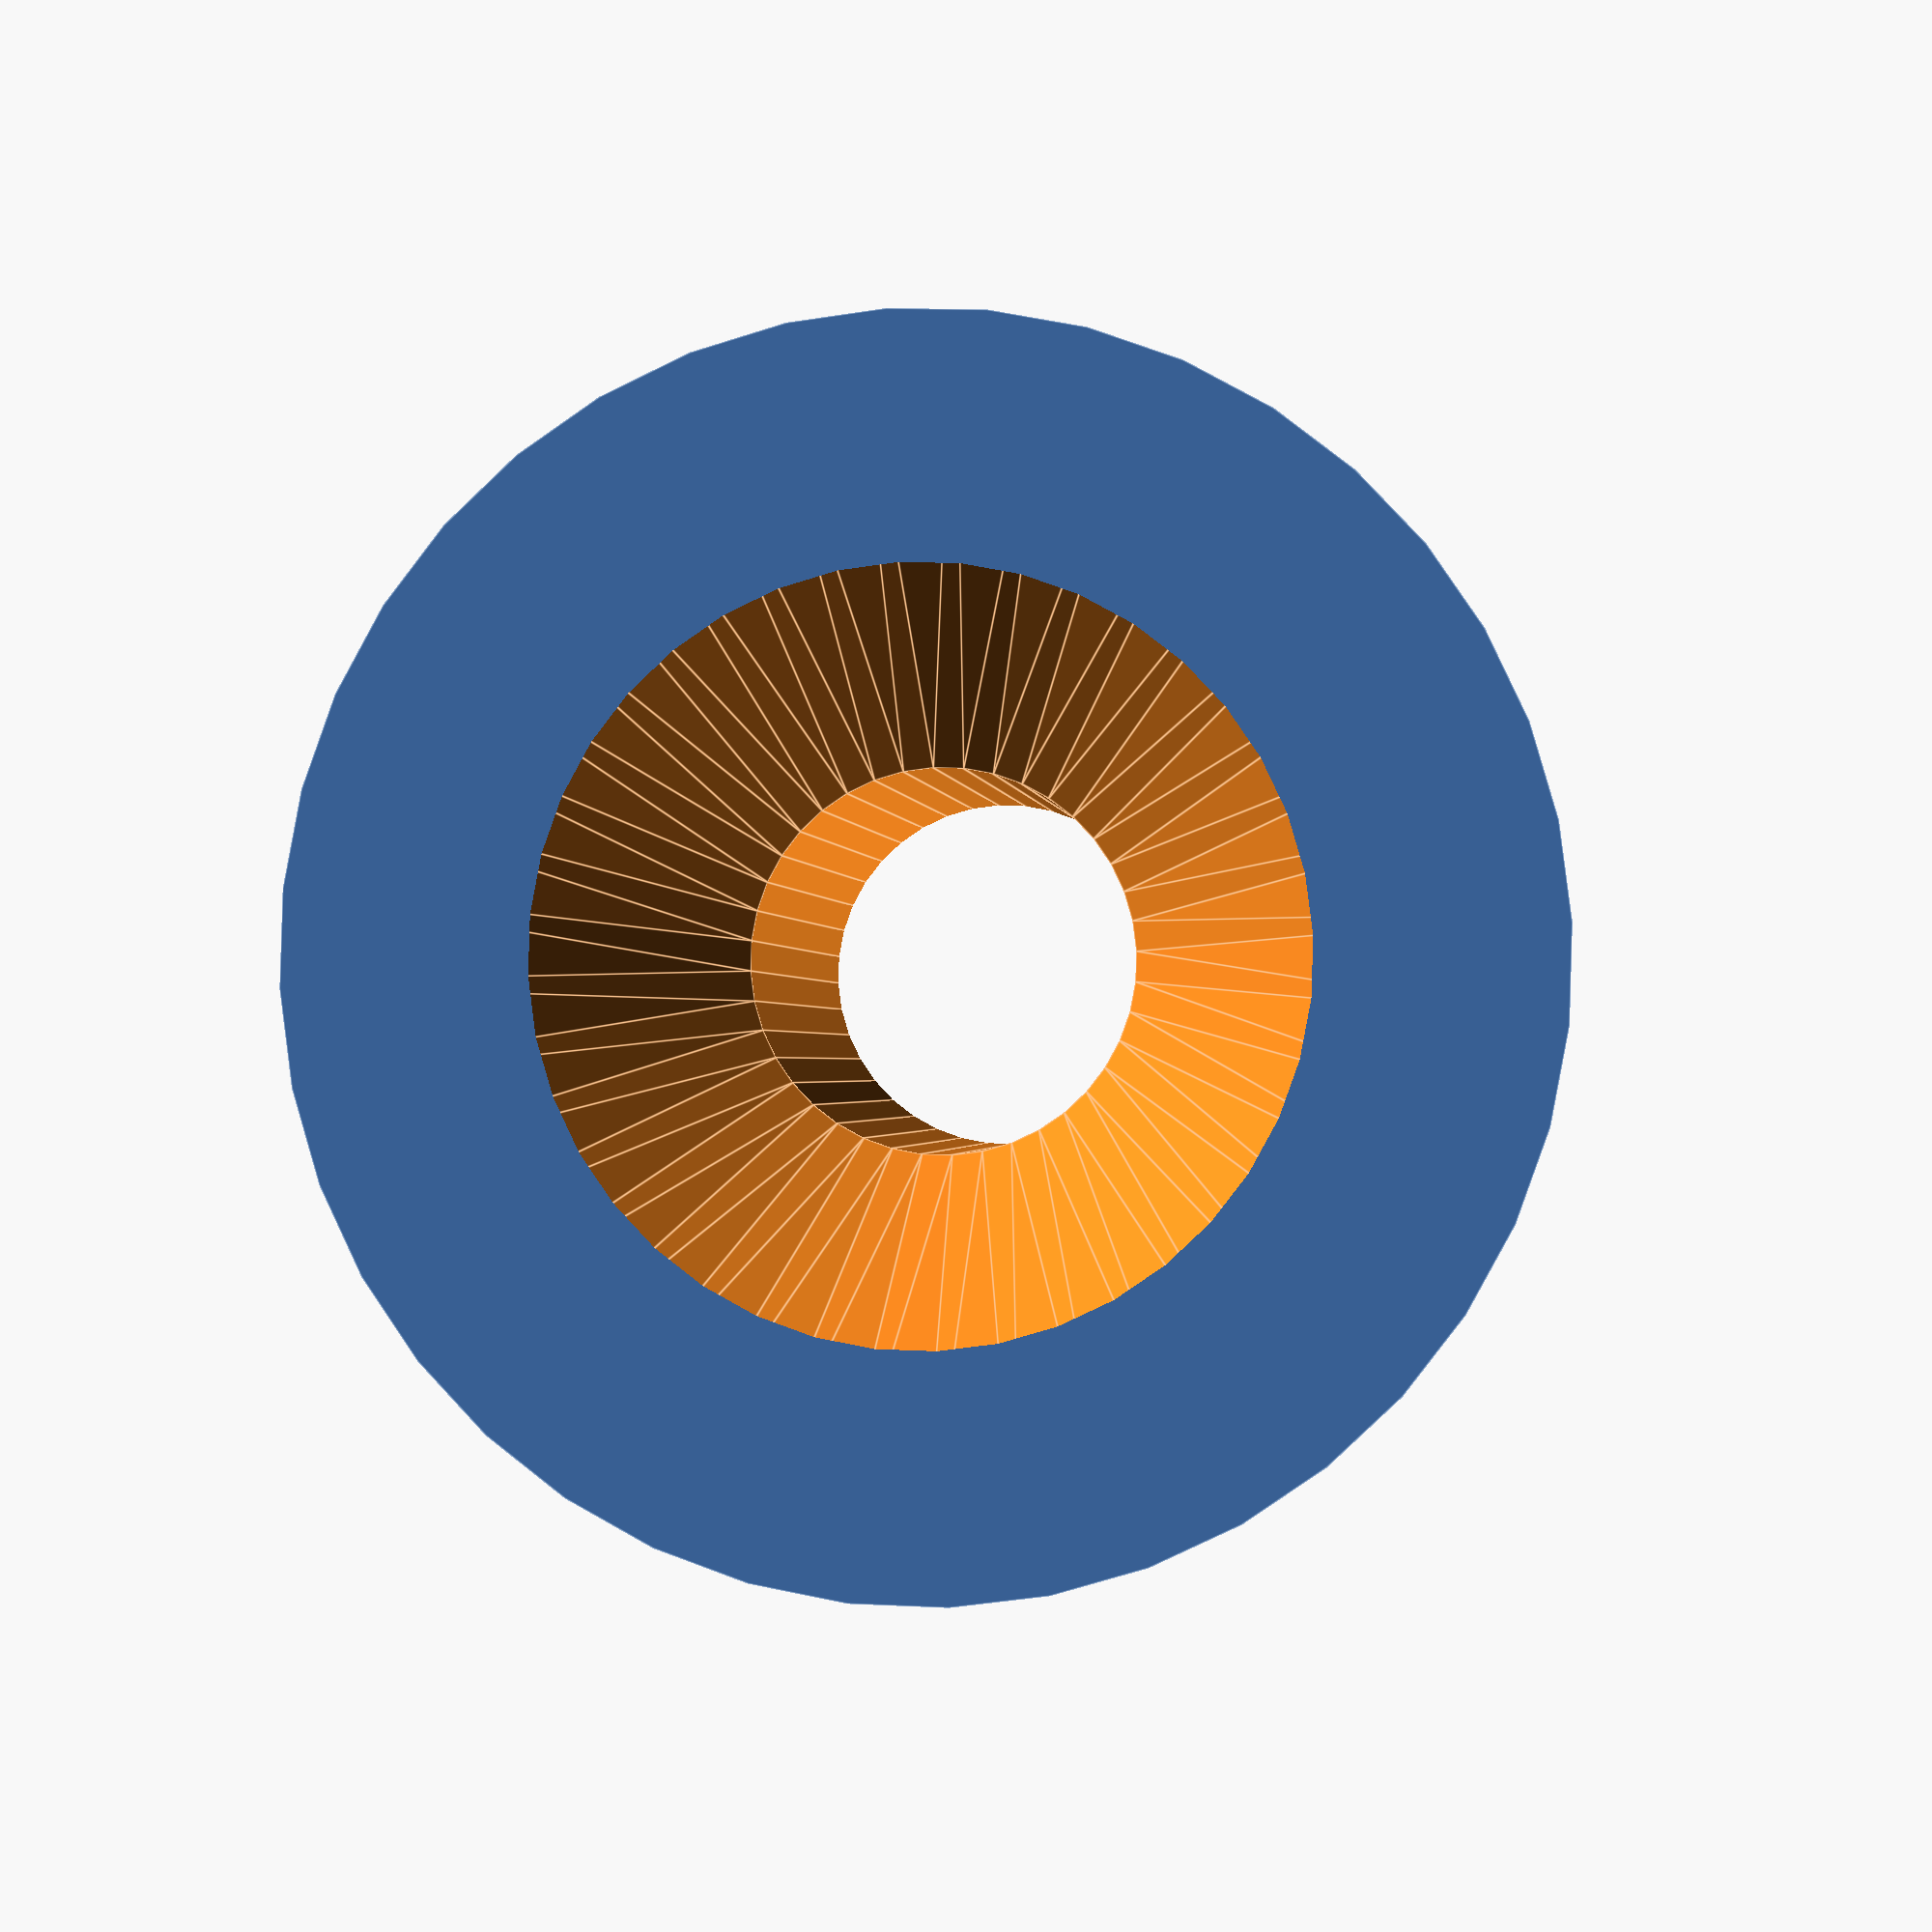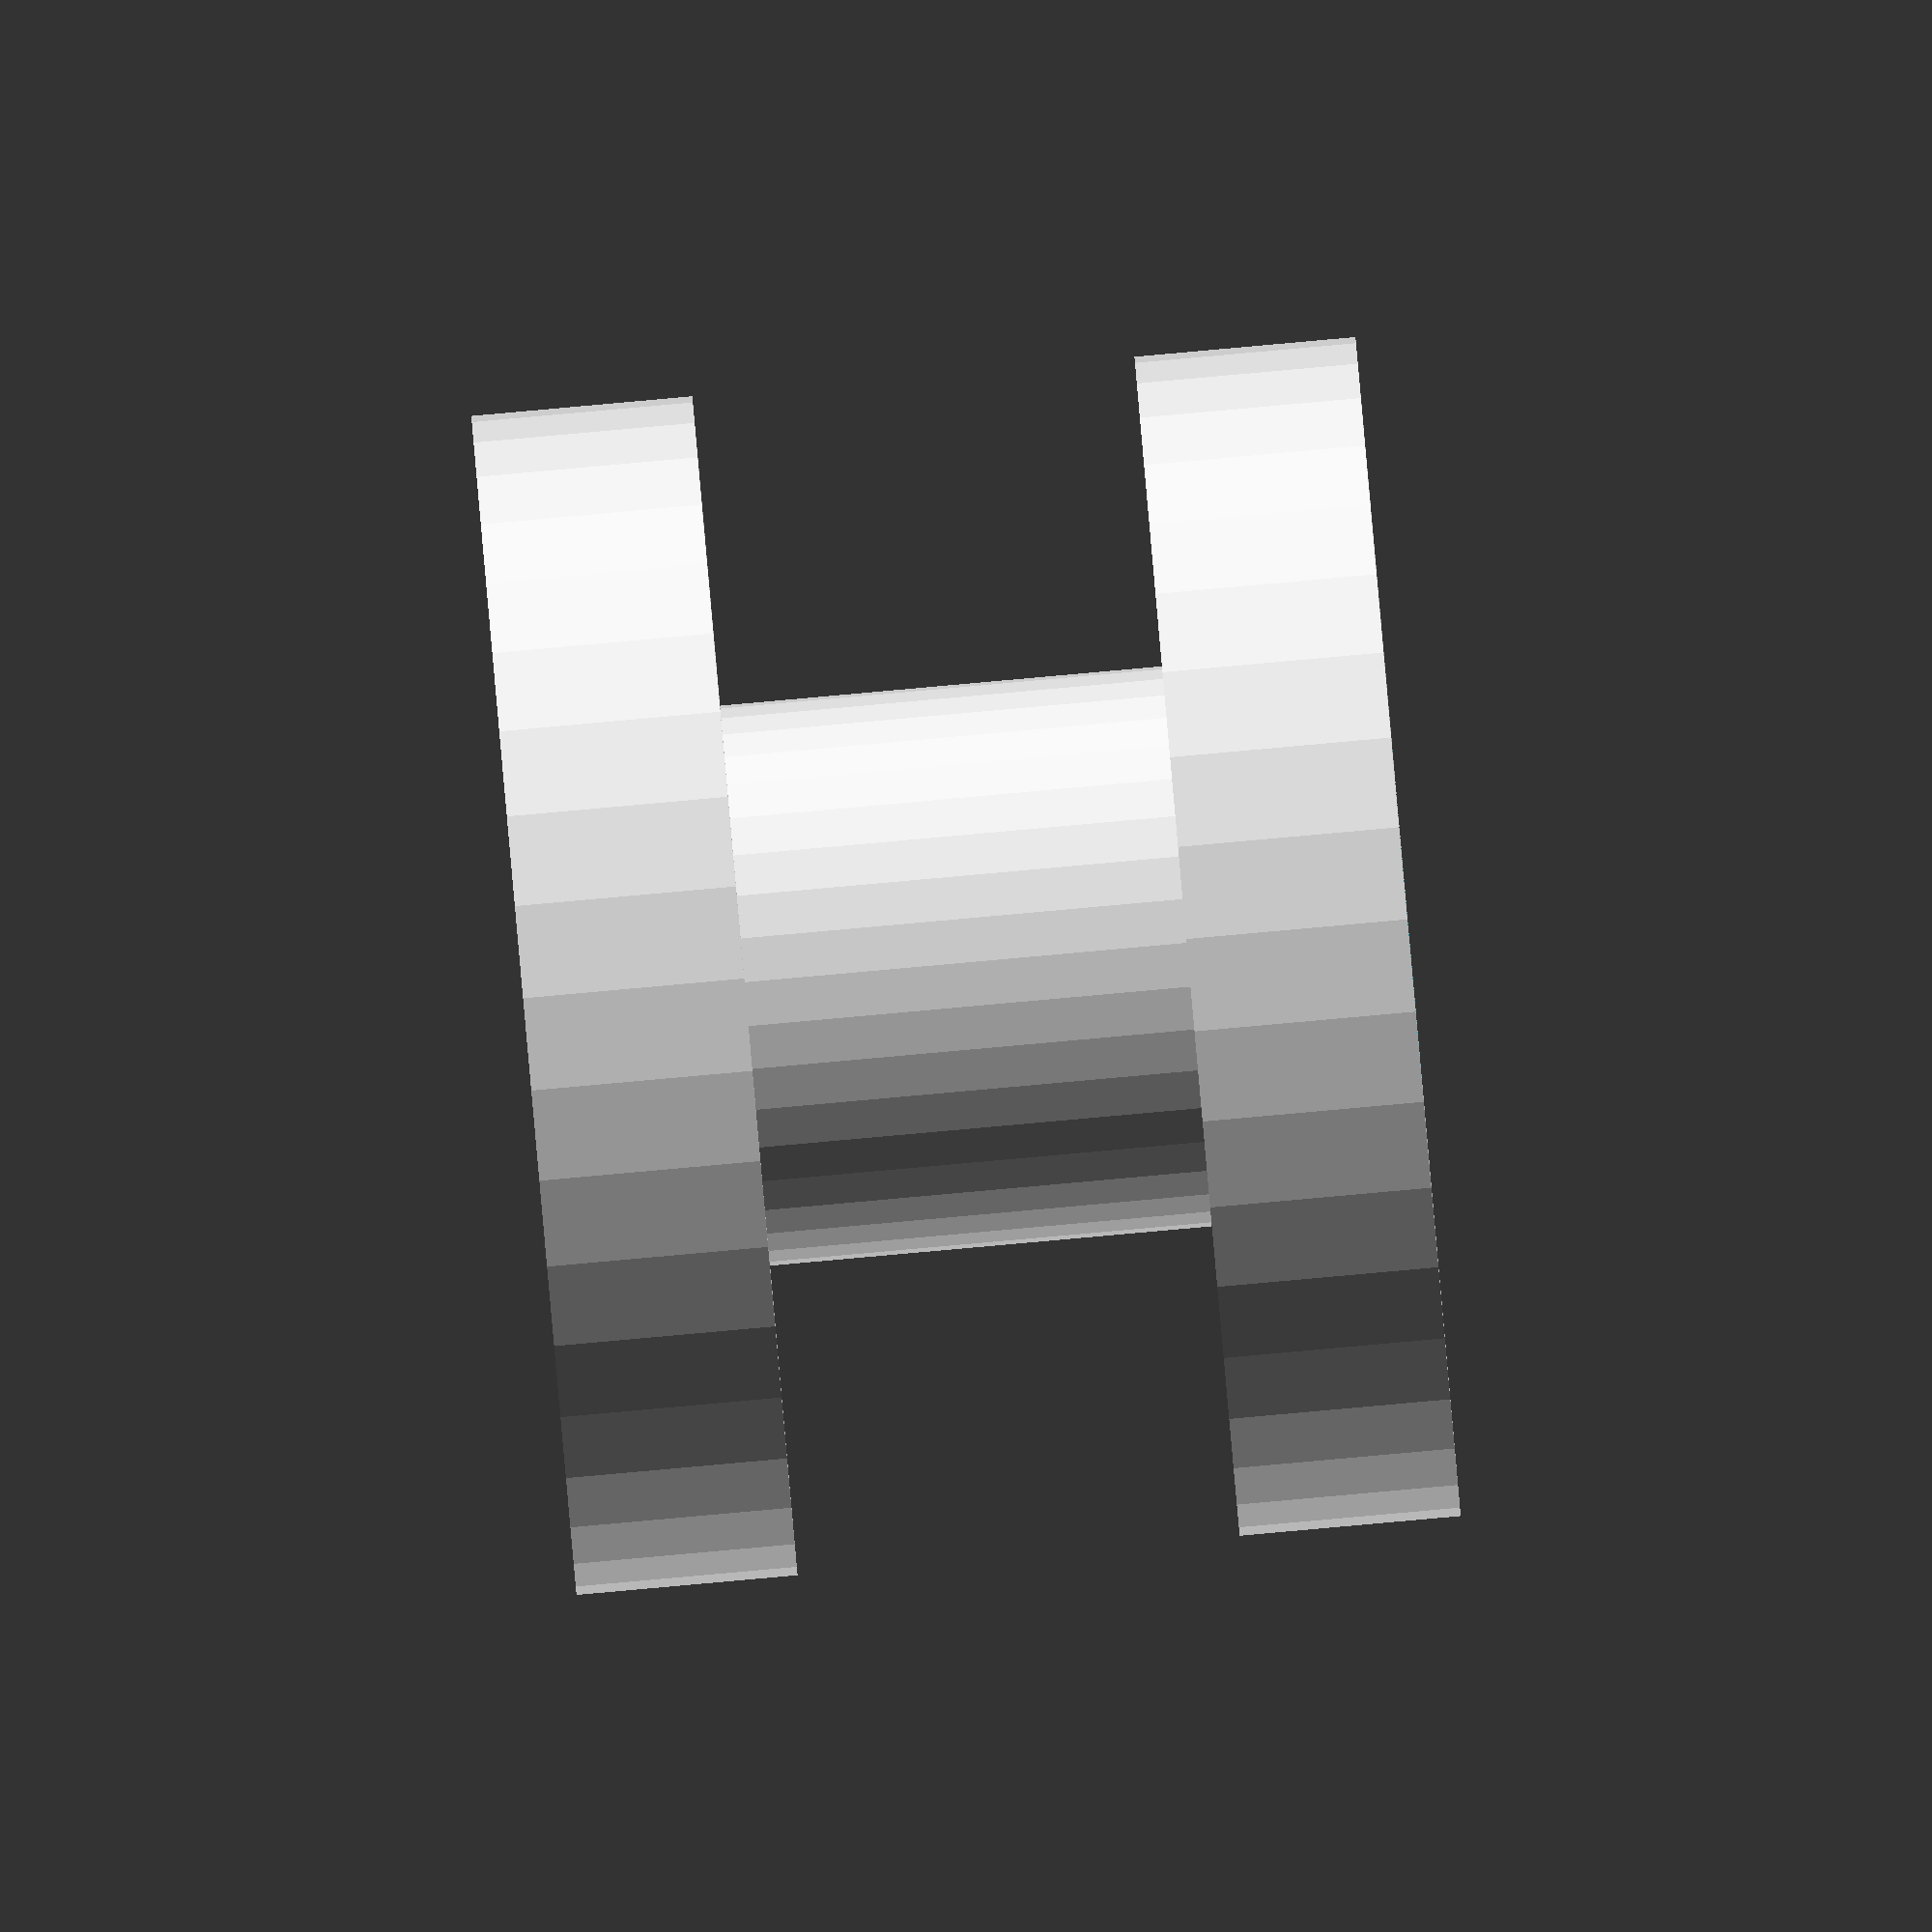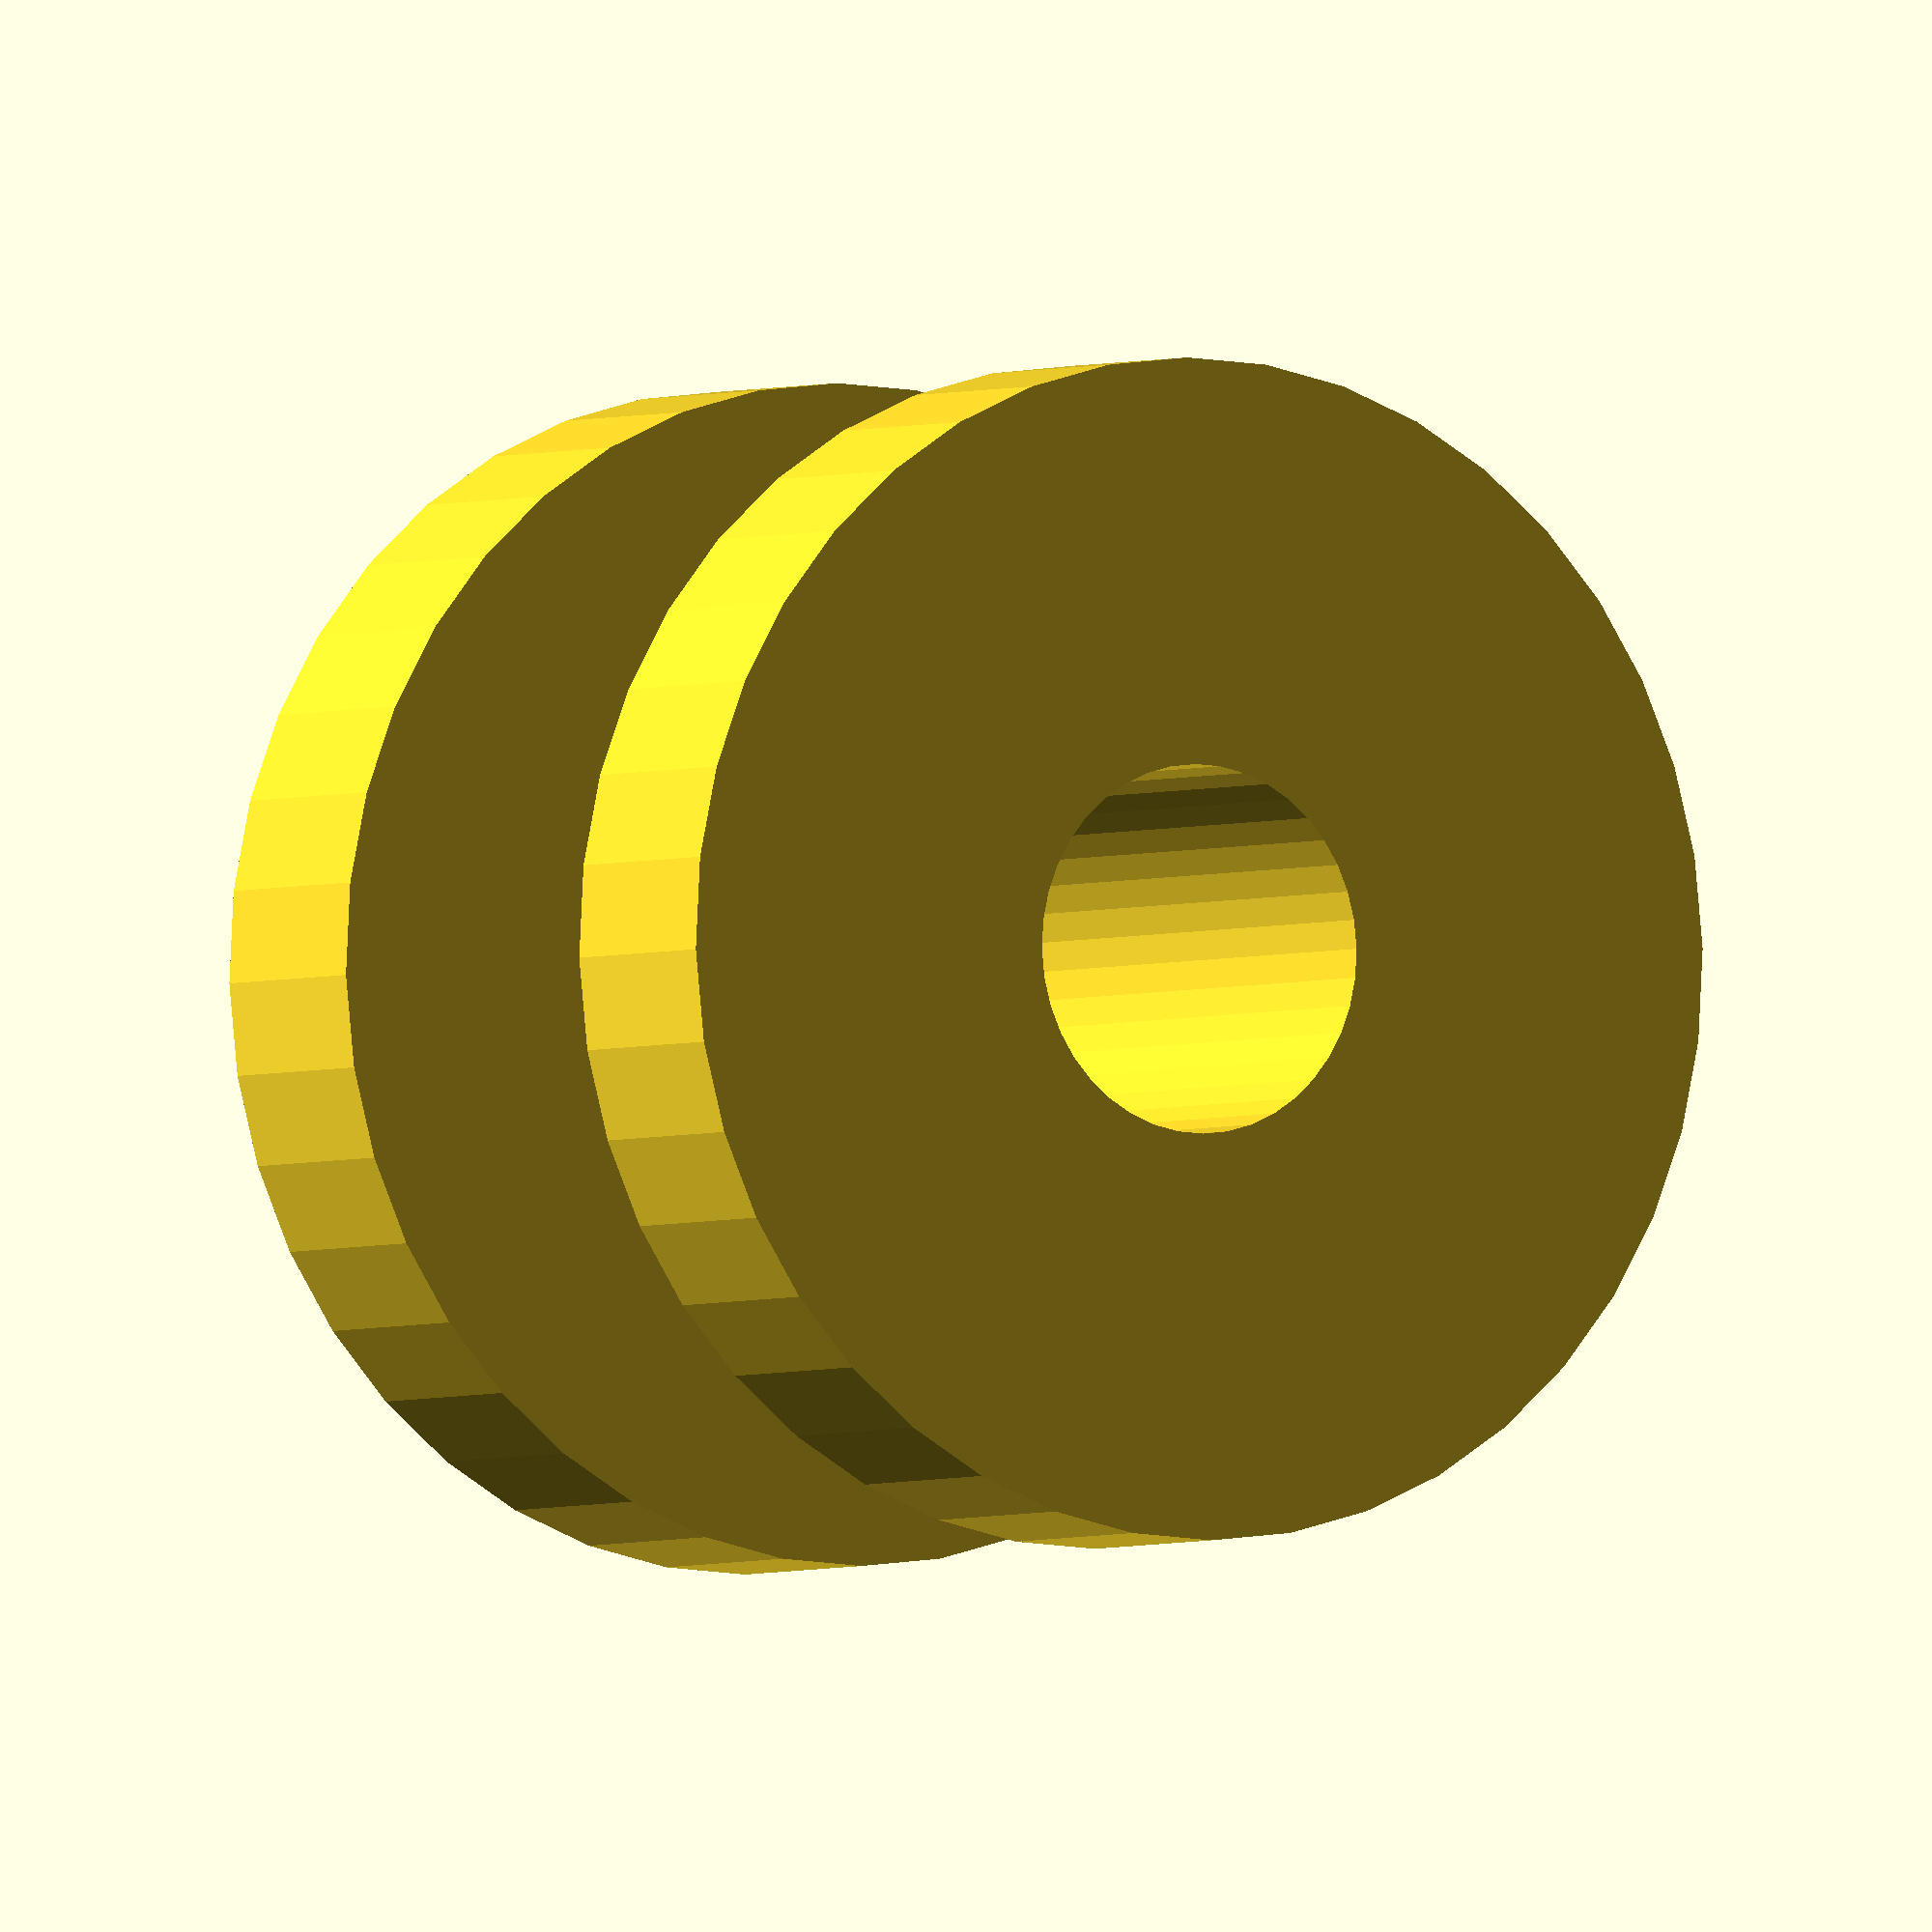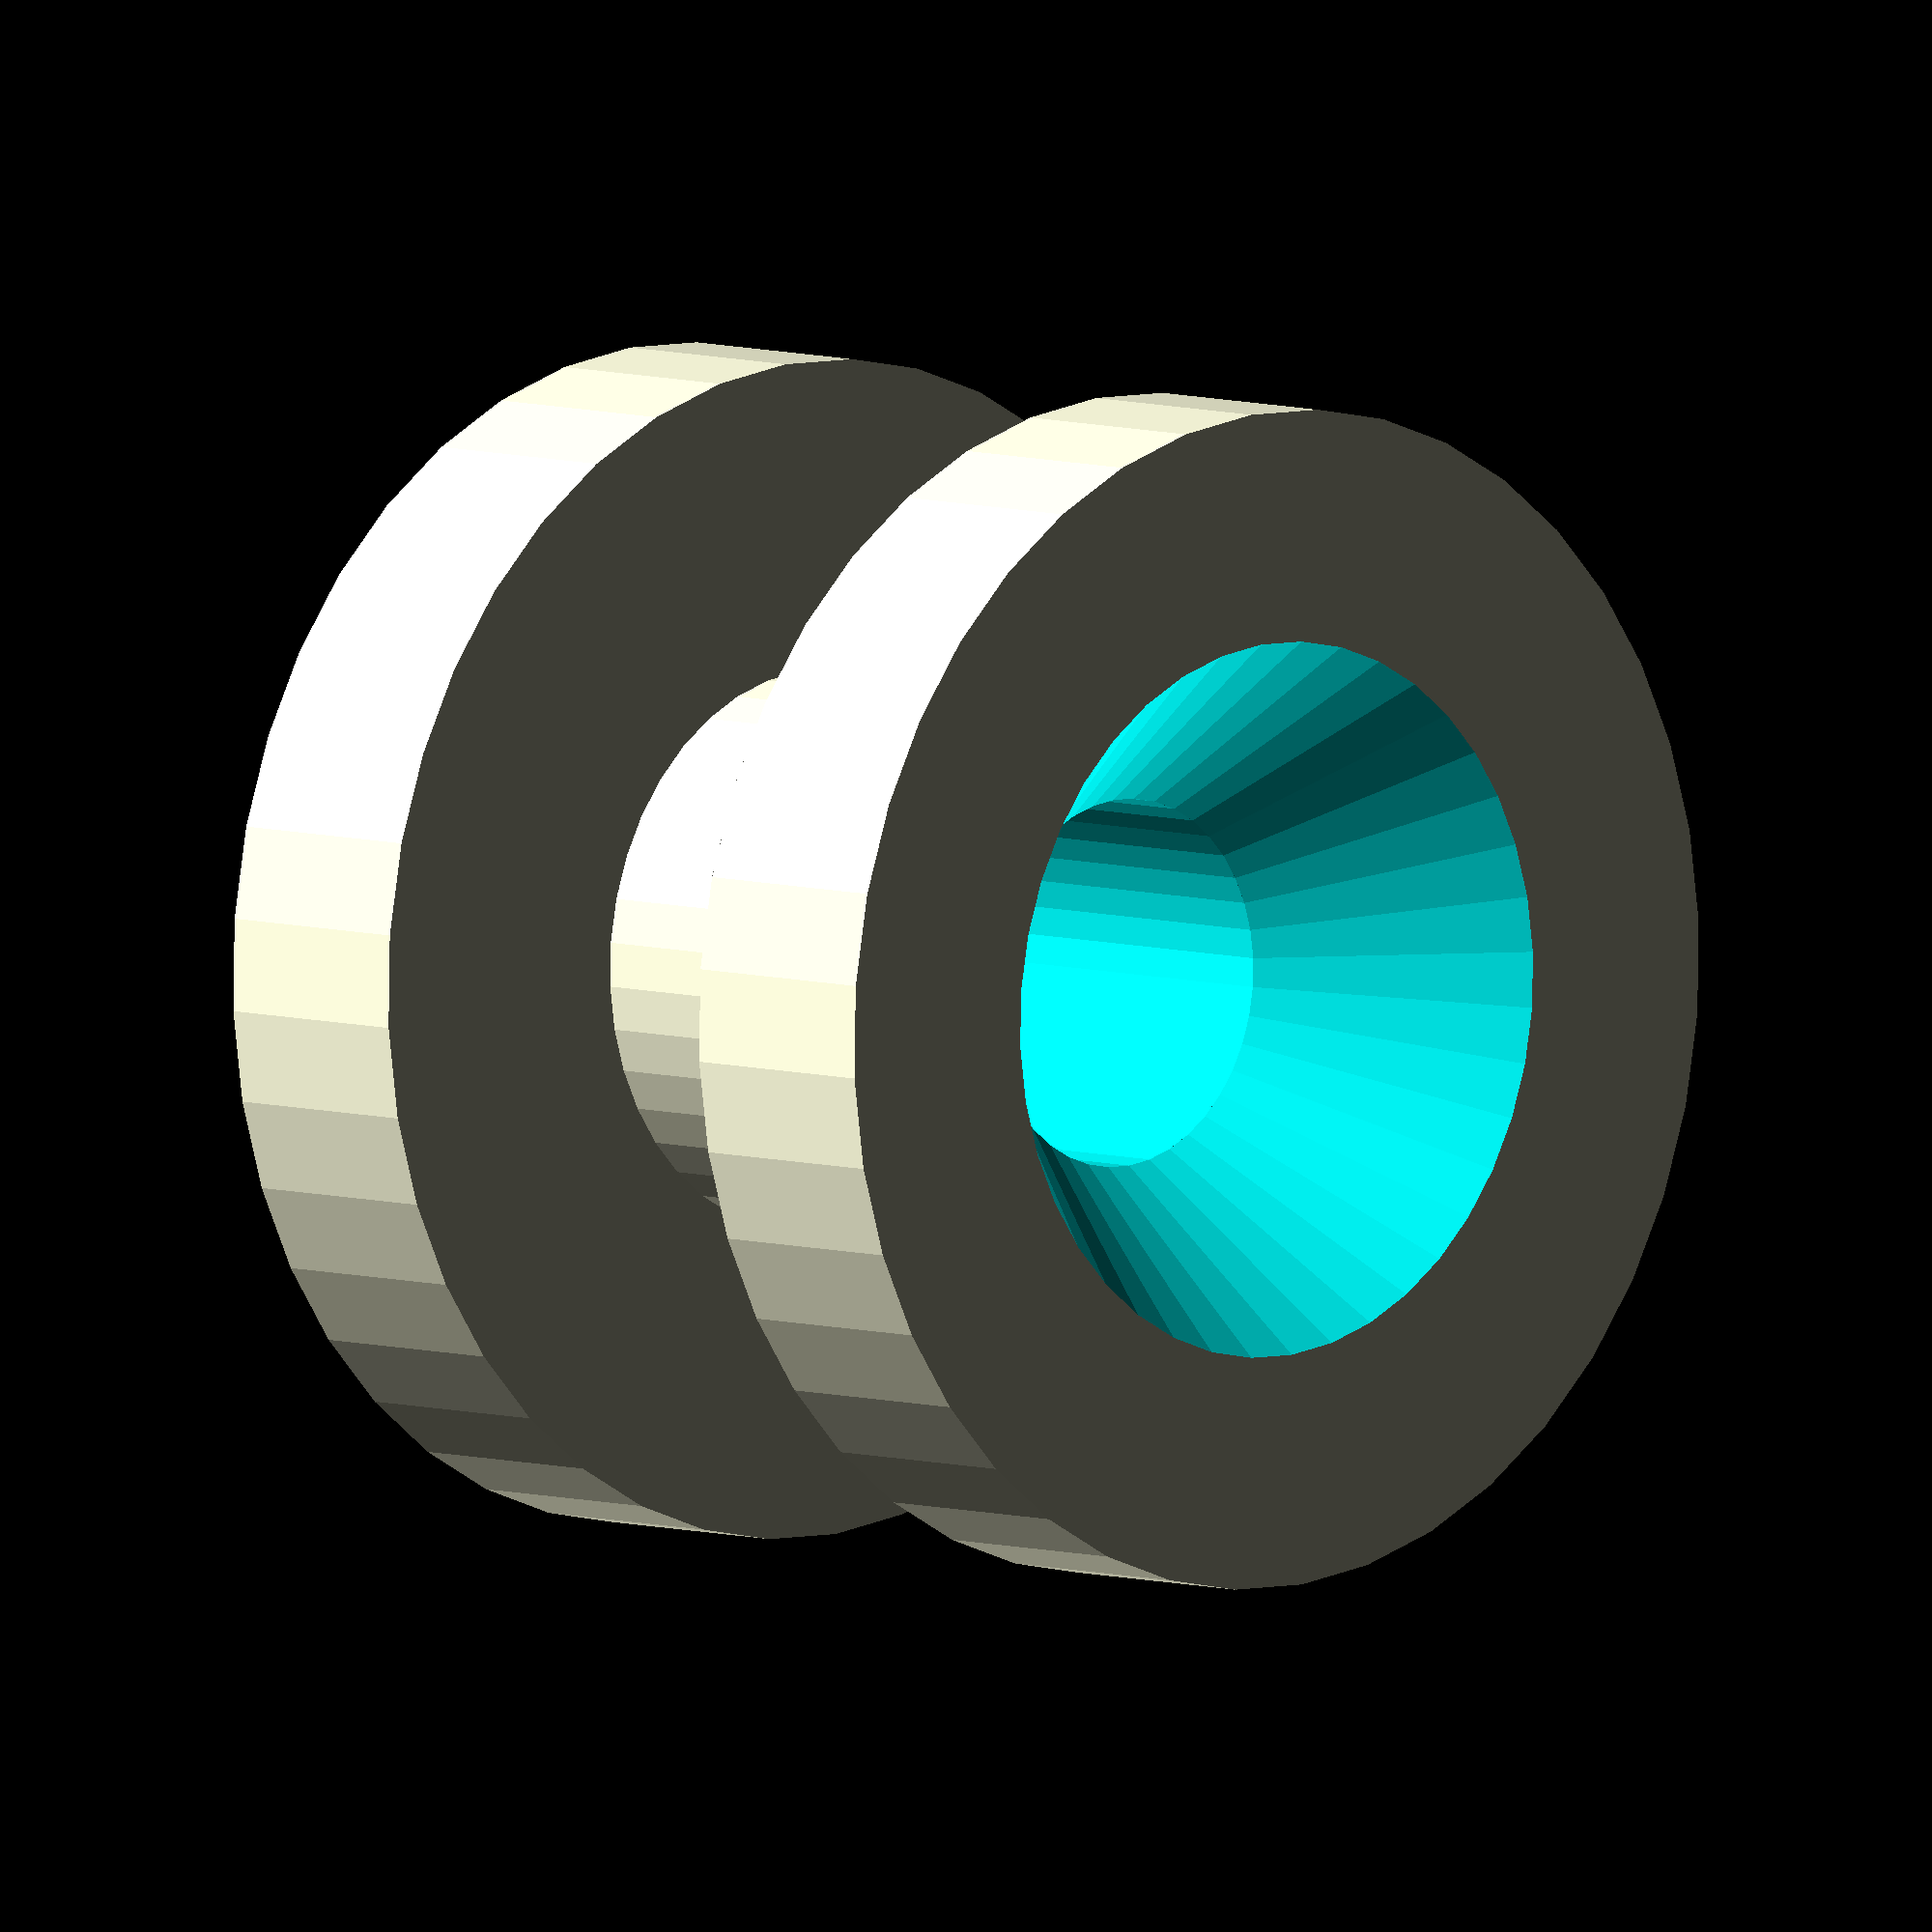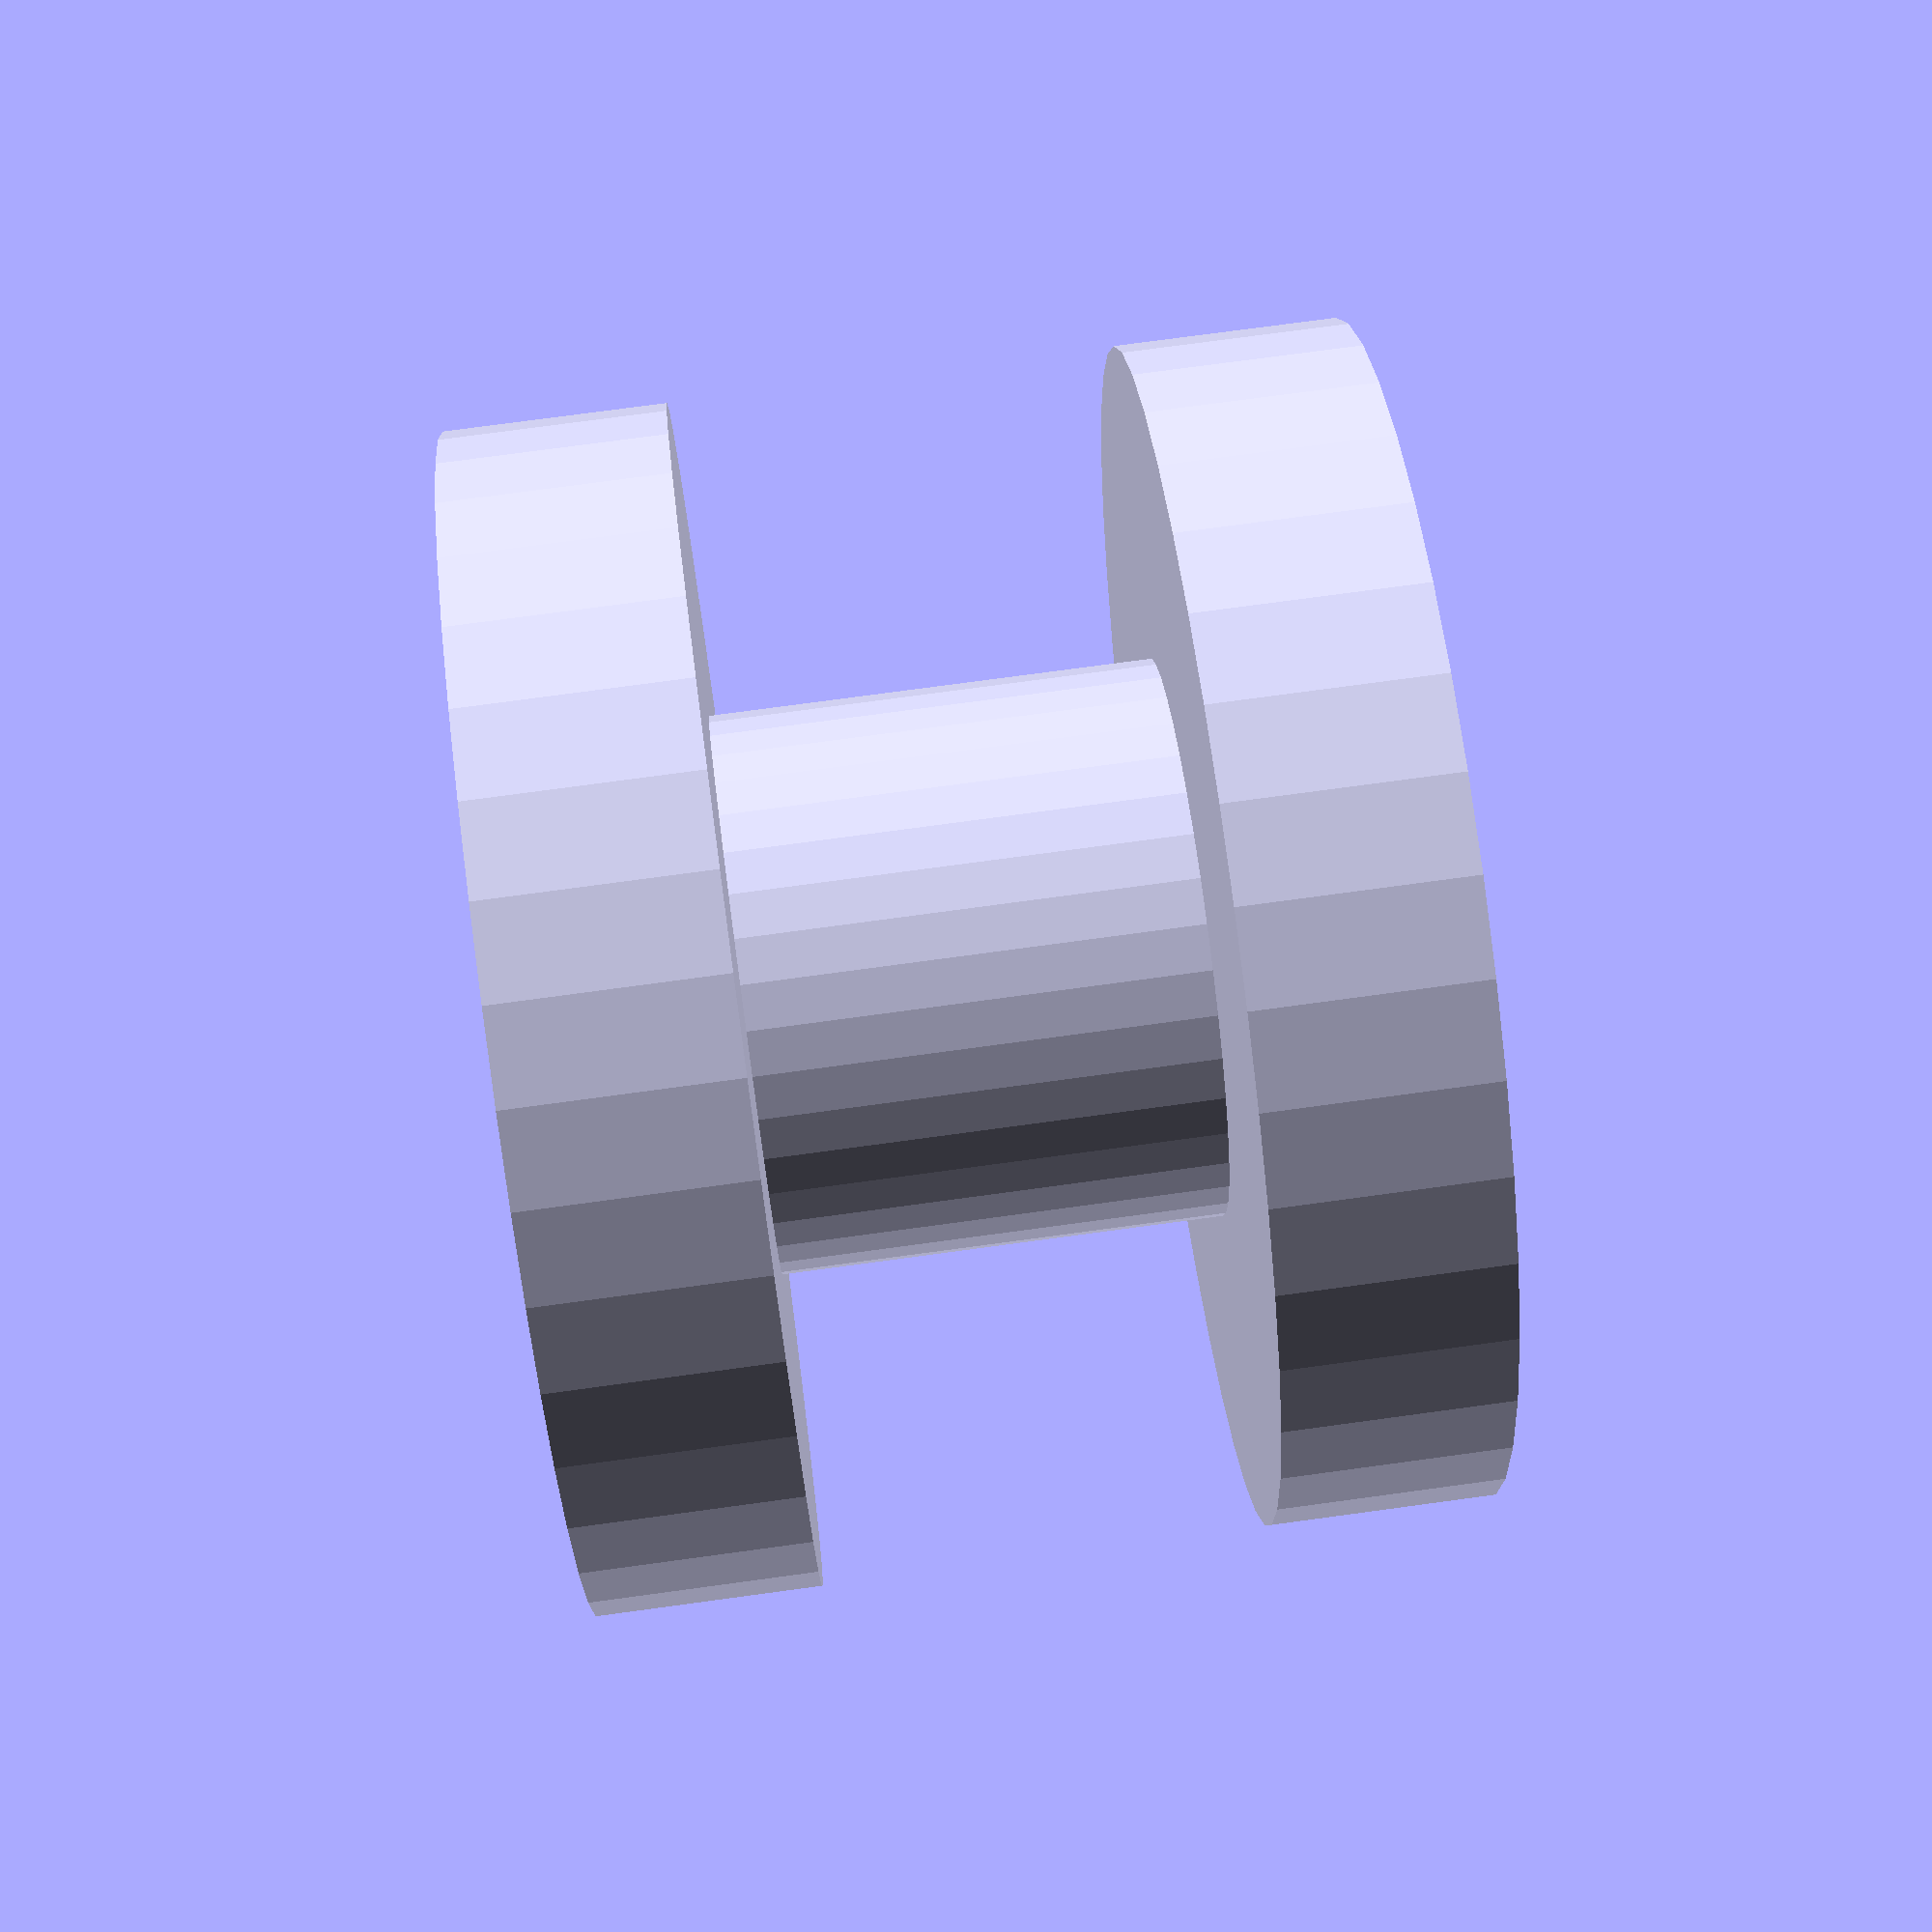
<openscad>
/******************************************************************************/
/**********                     INFO                                 **********/
/******************************************************************************/
/*
Rail Button 1.0 April 2016
by David Buhler

Rail buttons or guides for model and high power rockets launching from 1010 or 
1515 size slot aluminum extrusions. ( https://www.8020.net/ ). These are not as 
strong as the delrin or nylon versions but hey you can easily make this yourself.
The 1515 guides are set to use 8-32 screws but could be opened up a bit for 
10-32 screws with a 3/16" drill bit.

Use support so the upper disk of the button is supported and straight. This is 
the portion that is inserted inside the rail and most critical for fit. 
Alternatively you could print these upside down and have the inside rail portion 
cleanly built. Your choice. I used three walls (1.2mm) . 

Attribution-NonCommercial 3.0 (CC BY-NC 3.0)
http://creativecommons.org/licenses/by-nc/3.0/

*/

/******************************************************************************/
/**********                     Settings                             **********/
/******************************************************************************/
//adjust the follow to meet your needs,  all measurements in mm.

/* [Select Button] */
button_to_make="1515";//[1010,1515,manual]

/* [Manual Button Diameters] */
man_button_outer_dia=11.1;//
man_button_inner_dia=5.8;//
man_thickness=1.9;//
man_button_middle=3.8;//
man_screw_size=3.05;//



/******************************************************************************/
/**********                   Variable Calcs                         **********/
/****                     no need to adjust these                      ********/
/******************************************************************************/
/* [HIDDEN] */
//1010 button, 
button_outer_dia=11.1;
button_inner_dia=5.8;
thickness=1.9;
button_middle=3.8;
screw_size=3.05;

//1515 button
button_outer_dia_1515=16;
button_inner_dia_1515=7.6;
thickness_1515=3;
button_middle_1515=6;
screw_size_1515=5;

/******************************************************************************/
/**********                  Make It Happen Stuff                    **********/
/******************************************************************************/
if (button_to_make=="1010"){
    difference(){
        union(){
            cylinder(r=button_outer_dia/2,h=thickness,$fn=40);//bottom disk
            translate([0,0,thickness]) 
                cylinder (r=button_inner_dia/2,h=button_middle,$fn=40);//middle slot
            translate([0,0,button_middle+thickness]) 
                cylinder (r=button_outer_dia/2,h=thickness,$fn=40);//top disk
        }
        translate([0,0,-1]) 
            cylinder (r=screw_size/2,h=50,$fn=40);//screw hole
        translate([0,0,button_middle+thickness]) 
            cylinder (r1=screw_size/2,r2=screw_size+3,h=button_middle+1,$fn=40);//screw head bevel
    }
}
else if(button_to_make=="1515"){
    difference(){
        union(){
            cylinder(r=button_outer_dia_1515/2,h=thickness_1515,$fn=40);//bottom disk
            translate([0,0,thickness_1515]) 
                cylinder (r=button_inner_dia_1515/2,h=button_middle_1515,$fn=40);//middle slot
            translate([0,0,button_middle_1515+thickness_1515]) 
                cylinder (r=button_outer_dia_1515/2,h=thickness_1515,$fn=40);//top disk
        }
        translate([0,0,-1]) 
            cylinder (r=screw_size_1515/2,h=50,$fn=40);//screw hole
        translate([0,0,button_middle_1515+thickness_1515]) 
            cylinder (r1=screw_size_1515/2,r2=screw_size_1515+3,h=button_middle_1515+1,$fn=40);//screw head bevel
    }
}
else if(button_to_make=="manual"){
    difference(){
        union(){
            cylinder(r=man_button_outer_dia/2,h=man_thickness,$fn=40);//bottom disk
            translate([0,0,man_thickness]) 
                cylinder (r=man_button_inner_dia/2,h=man_button_middle,$fn=40);//middle slot
            translate([0,0,man_button_middle+man_thickness]) 
                cylinder (r=man_button_outer_dia/2,h=man_thickness,$fn=40);//top disk
        }
        translate([0,0,-1]) 
            cylinder (r=man_screw_size/2,h=50,$fn=40);//screw hole
        translate([0,0,man_button_middle+man_thickness]) 
            cylinder (r1=man_screw_size/2,r2=man_screw_size+3,h=man_button_middle+1,$fn=40);//screw head bevel
    }
}
/******************************************************************************/
/**********                         Modules                          **********/
/******************************************************************************/

</openscad>
<views>
elev=181.2 azim=222.2 roll=174.3 proj=p view=edges
elev=89.8 azim=350.1 roll=95.1 proj=o view=solid
elev=182.6 azim=334.4 roll=31.7 proj=o view=wireframe
elev=353.9 azim=77.6 roll=315.6 proj=o view=wireframe
elev=103.7 azim=285.4 roll=277.7 proj=p view=solid
</views>
